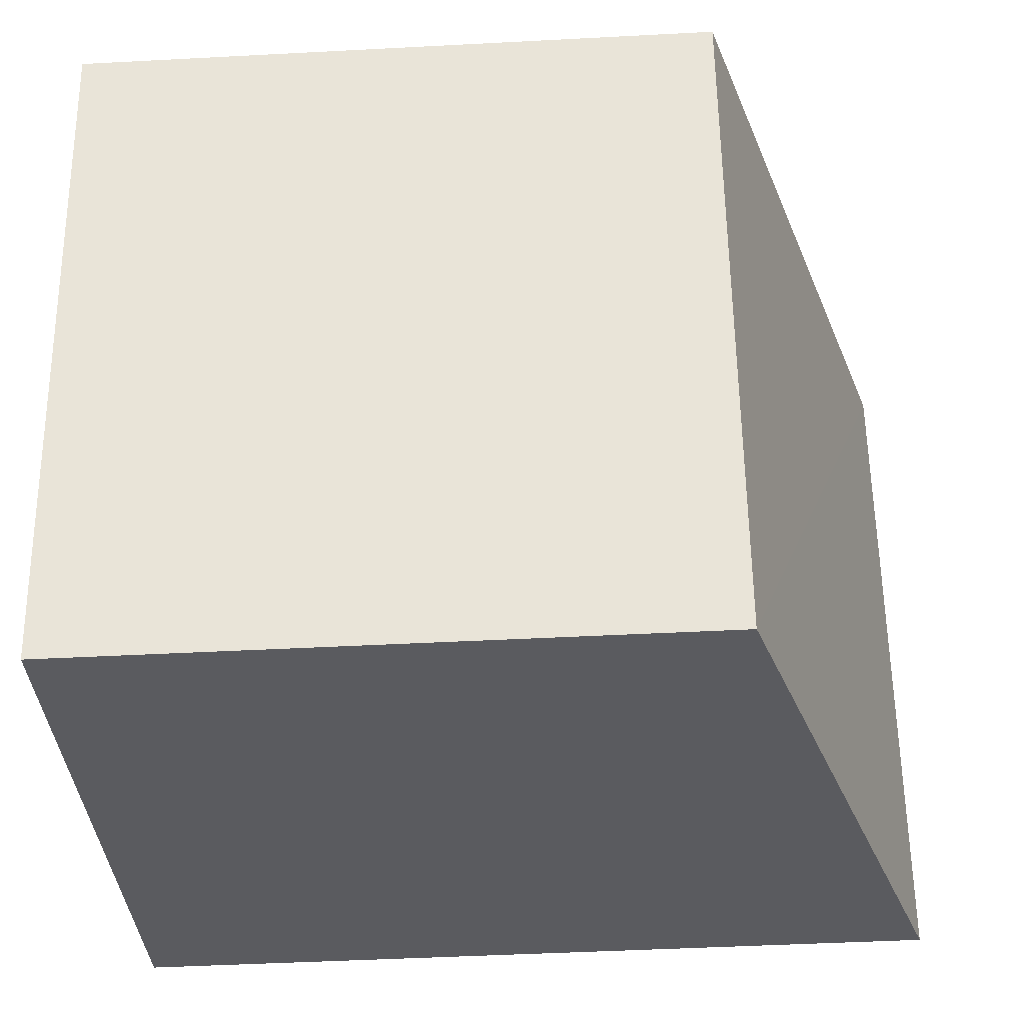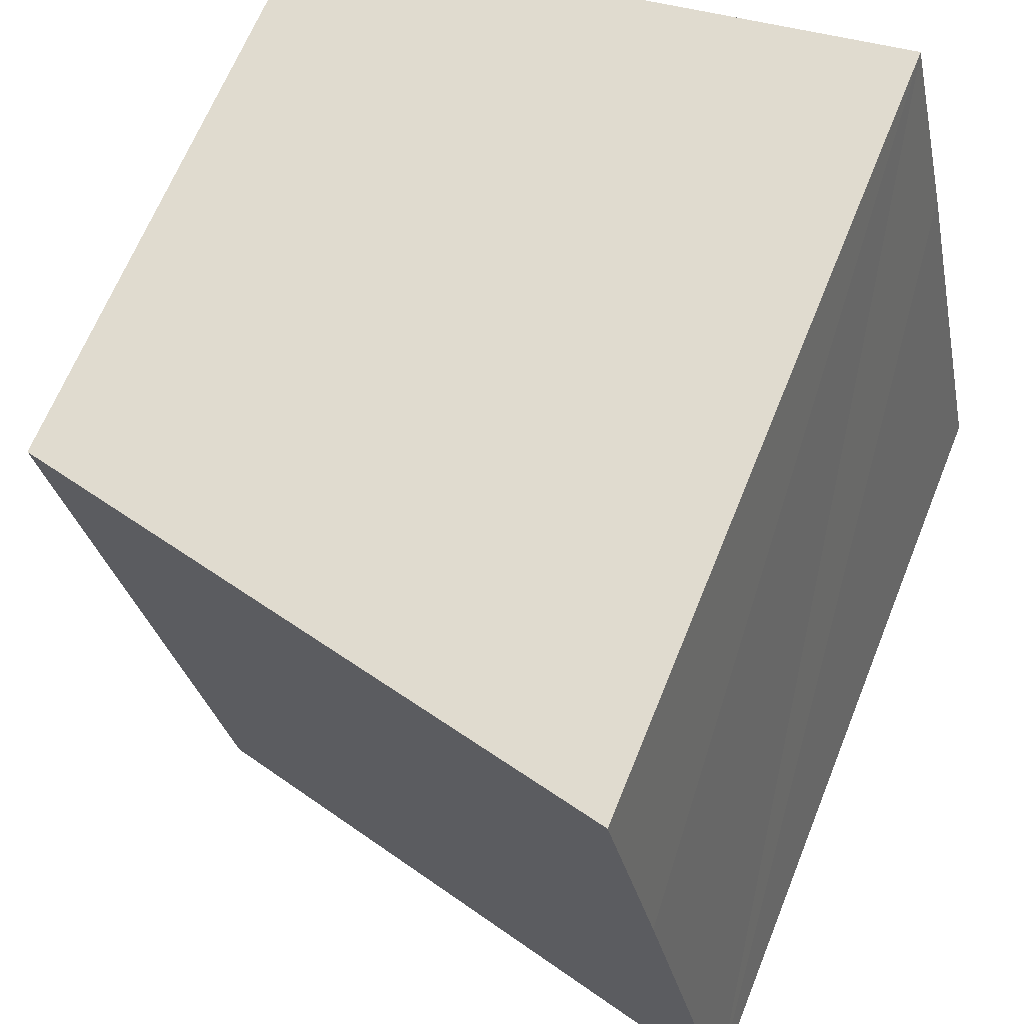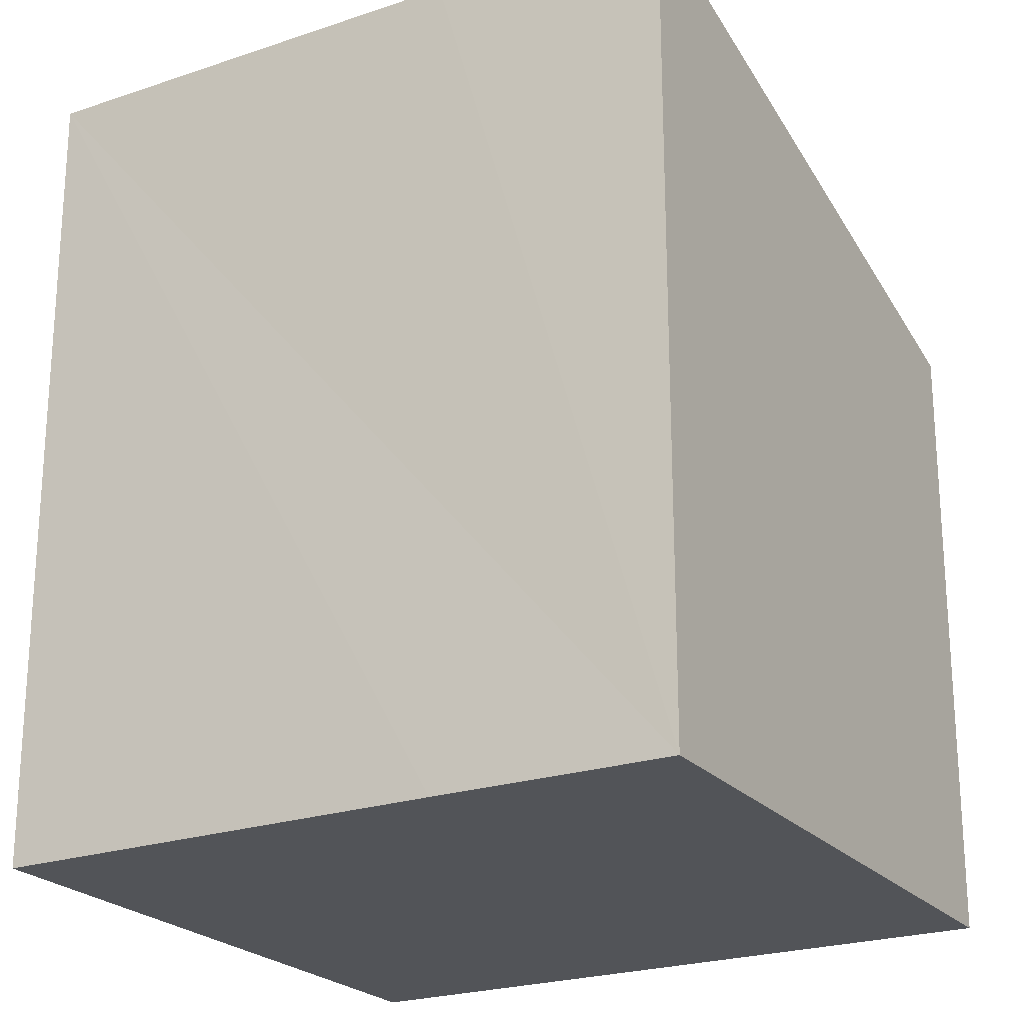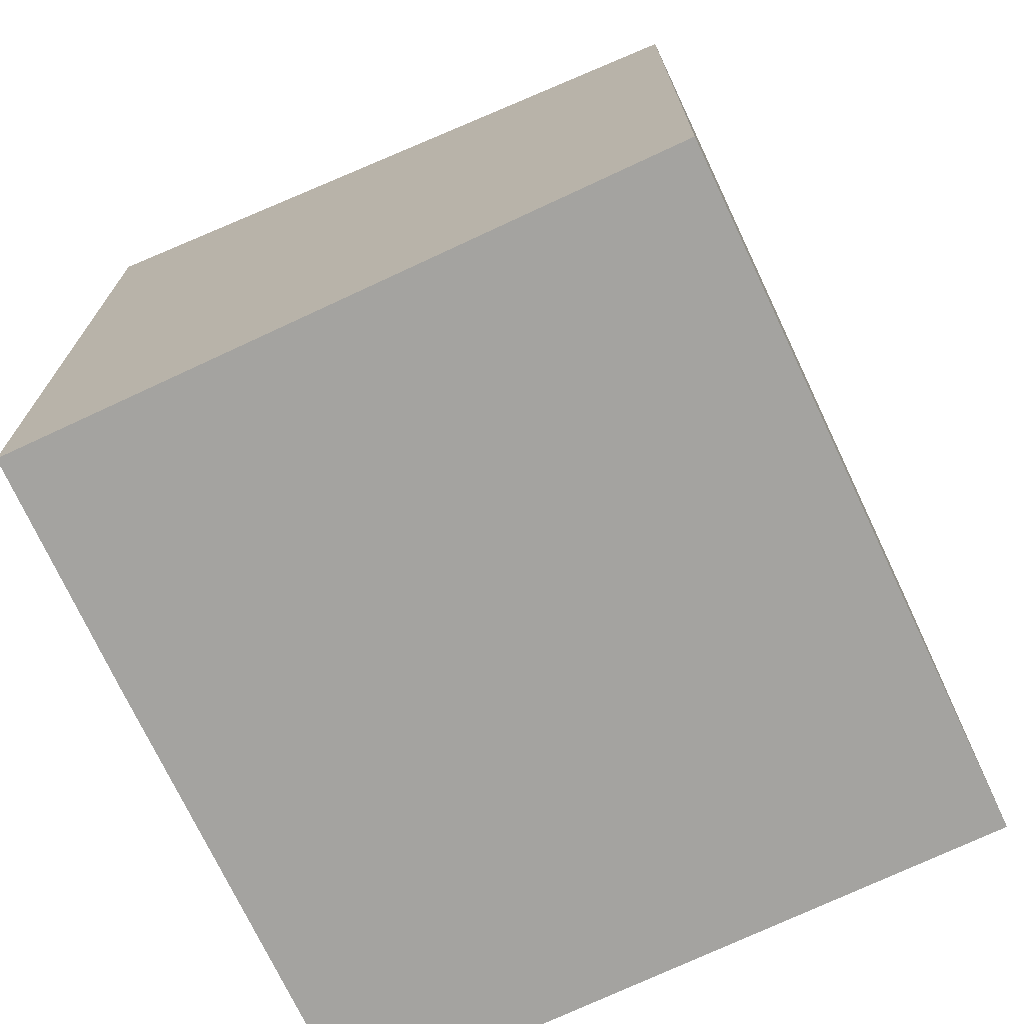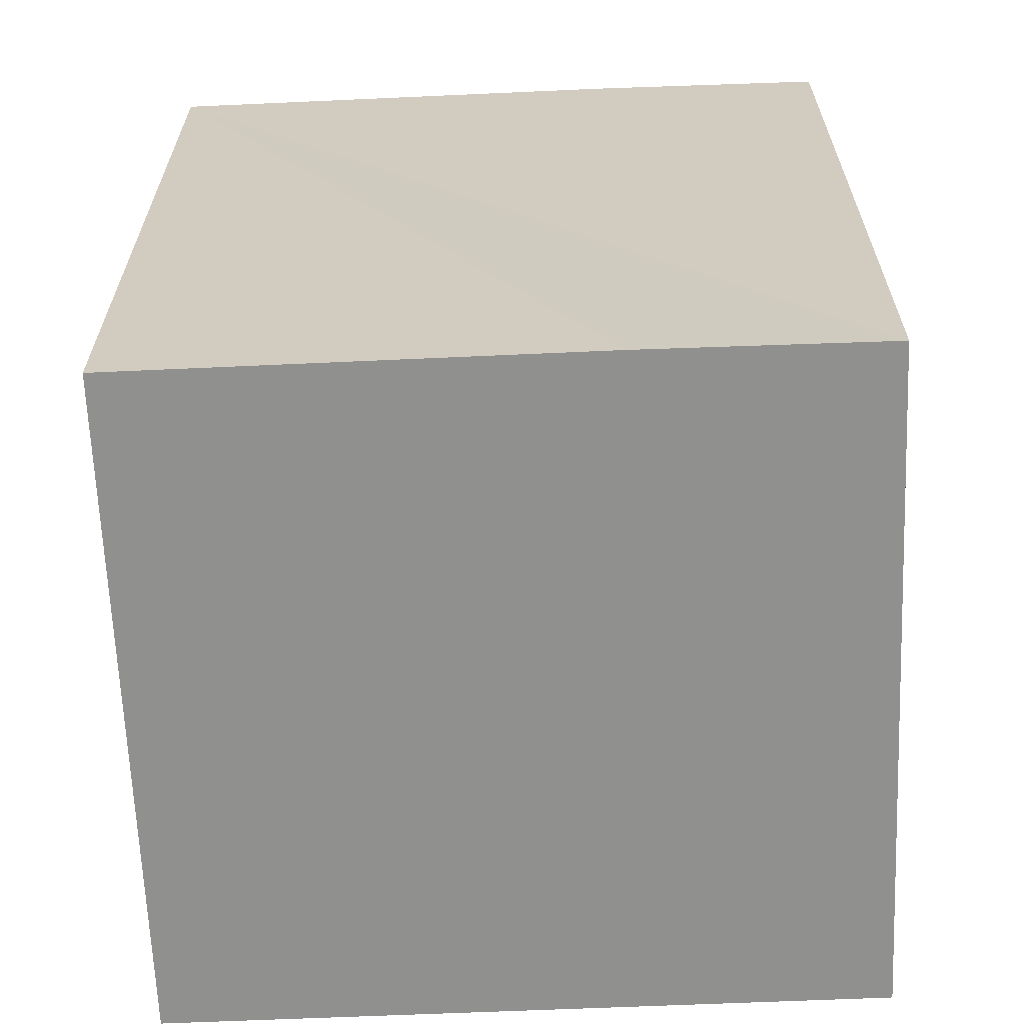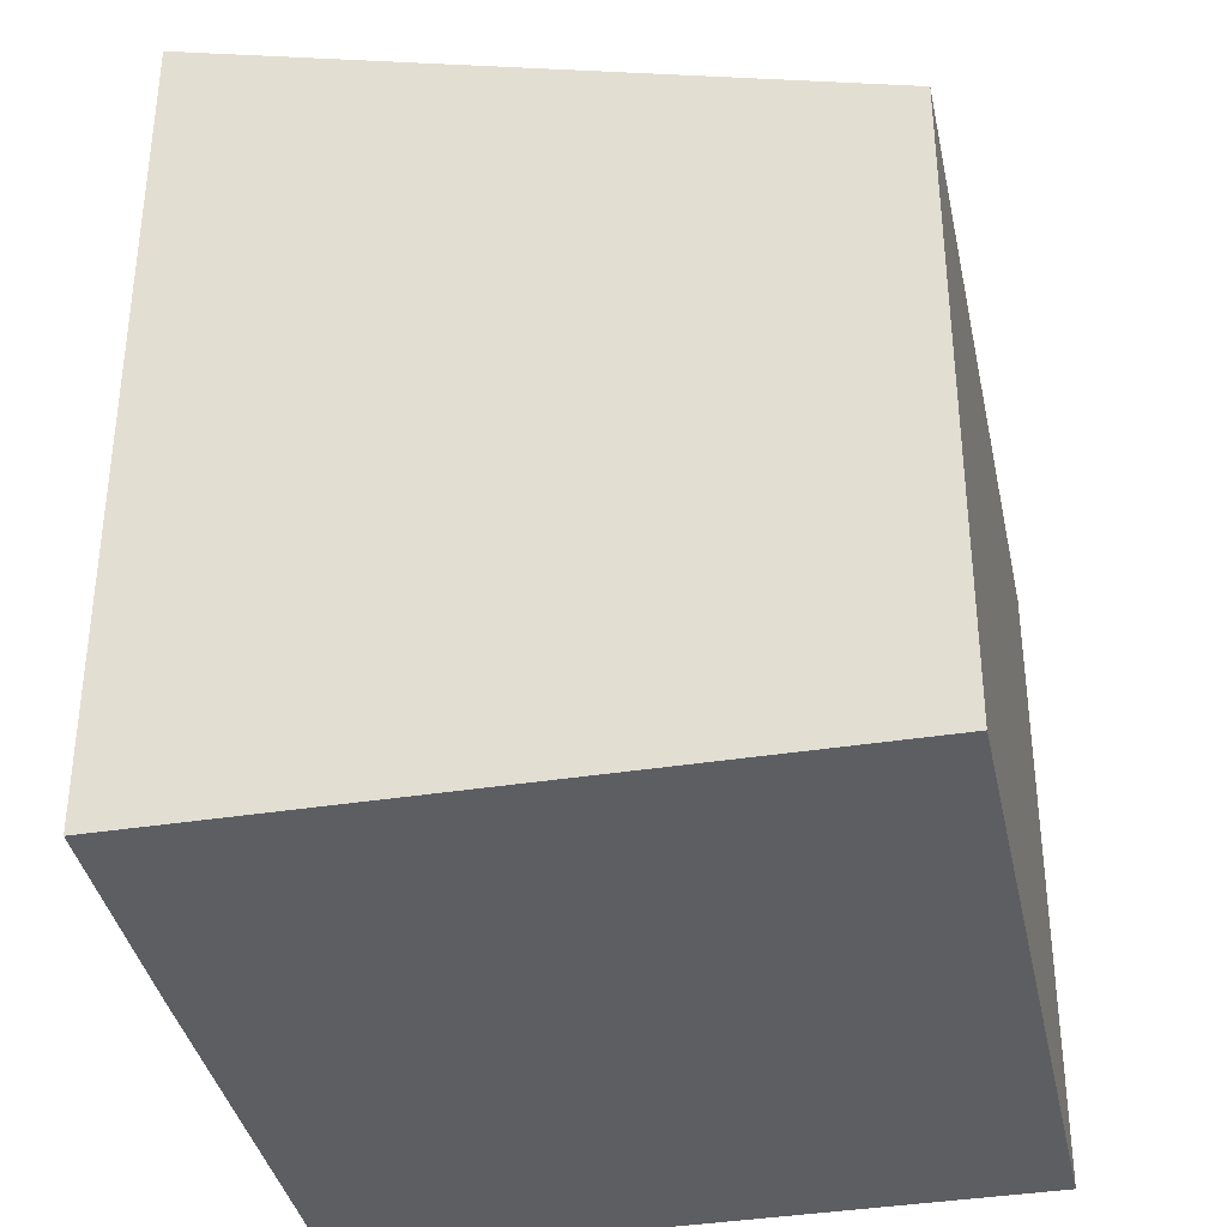
<metadata>
{"format":"obj","ext":"obj","renderer":"f3d","projection":"perspective","resolution":1024,"background":"white","views":[{"elev":-45.4,"azim":93.5,"up":"+Z"},{"elev":65.4,"azim":-158.1,"up":"+Z"},{"elev":-23.0,"azim":-47.8,"up":"+Y"},{"elev":-73.0,"azim":37.5,"up":"+Y"},{"elev":-65.5,"azim":-75.3,"up":"+Y"},{"elev":-37.4,"azim":23.9,"up":"+Y"}]}
</metadata>
<code>
v  8.116 7.951 -1.75
v  1.858 10.27 8.521
v  9.955 7.953 6.729
v  1.203 10.27 5.609
v  0 10.27 6.287e-16
v  1.858 -5.218e-16 8.521
v  9.955 -4.12e-16 6.729
v  8.116 1.072e-16 -1.75
v  0 0 0
v  1.203 -3.435e-16 5.609
g defaultobject
f 1 2 3
f 2 1 4
f 4 1 5
f 6 3 2
f 3 6 7
f 7 1 3
f 1 7 8
f 1 9 5
f 9 1 8
f 4 6 2
f 6 4 5
f 6 5 10
f 10 5 9
f 10 7 6
f 7 10 8
f 8 10 9

</code>
